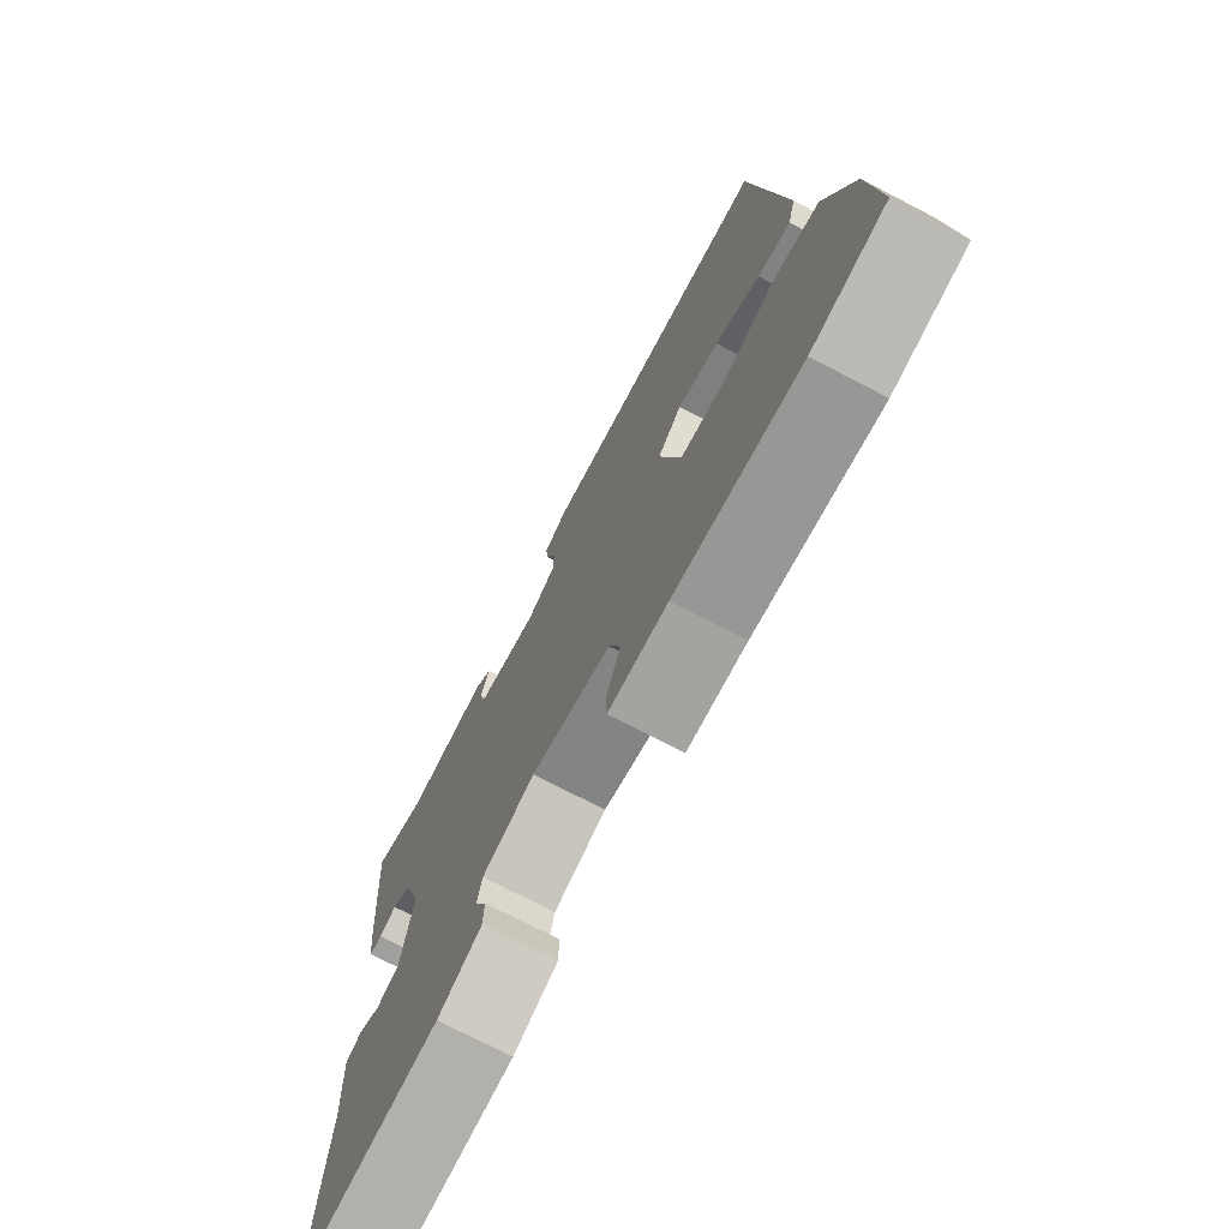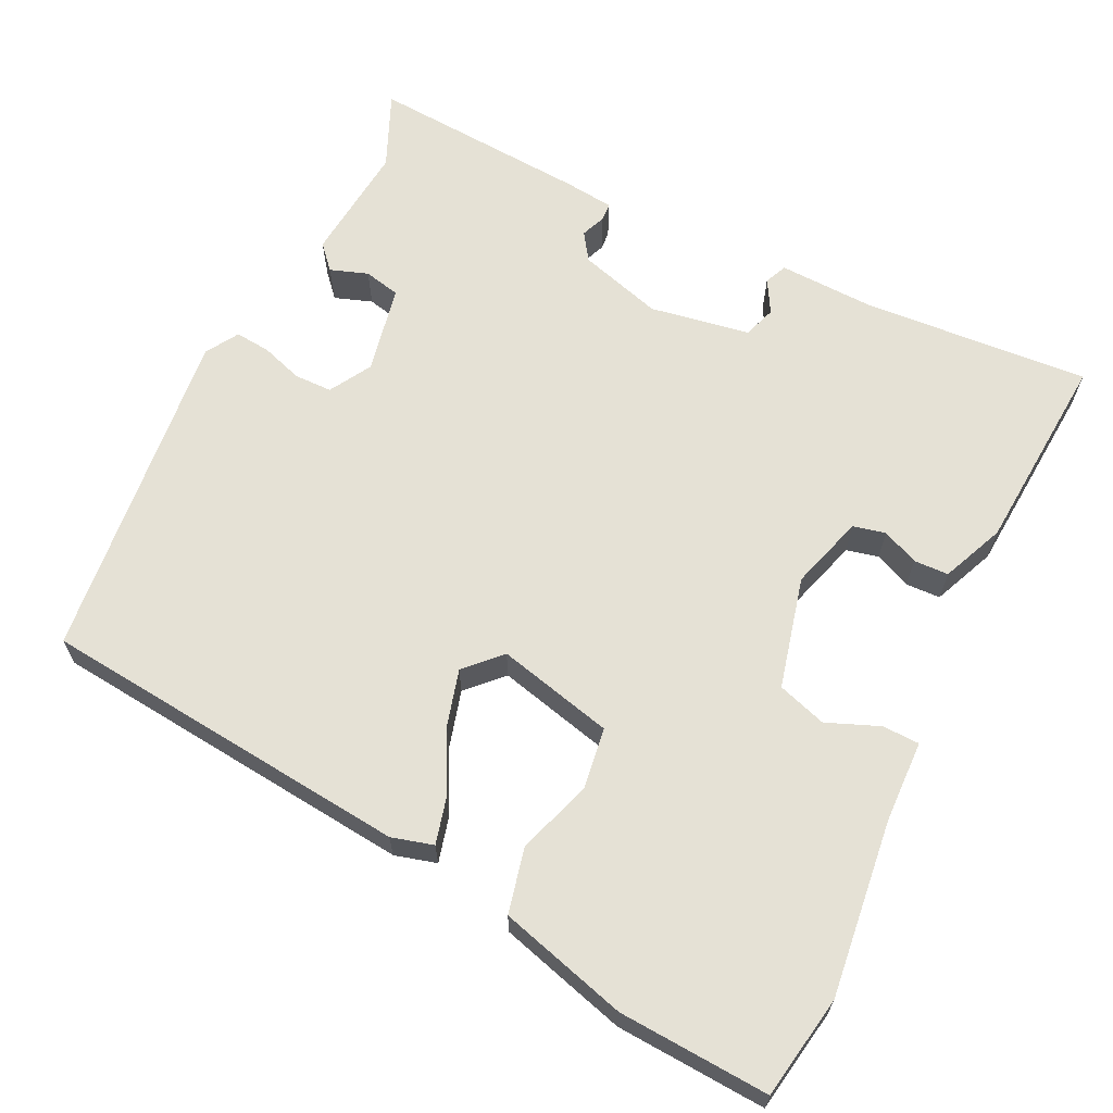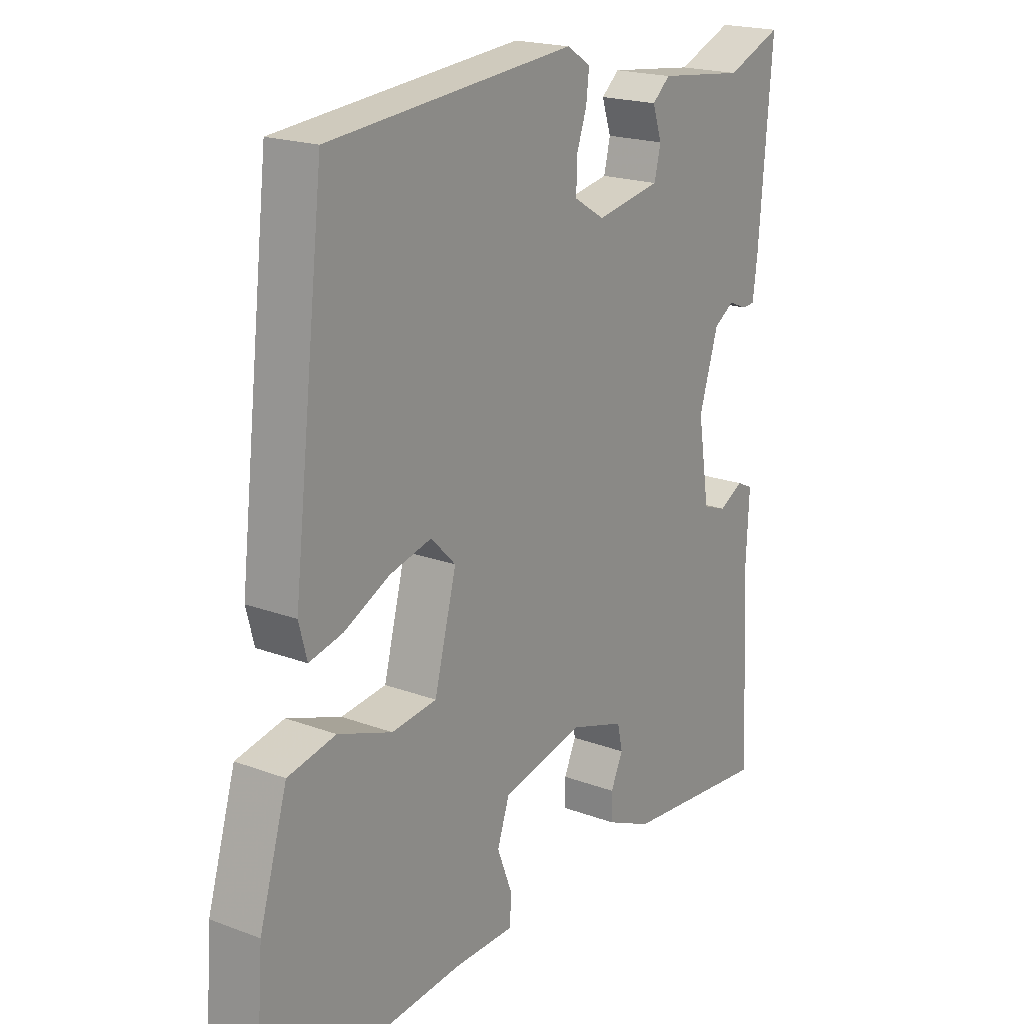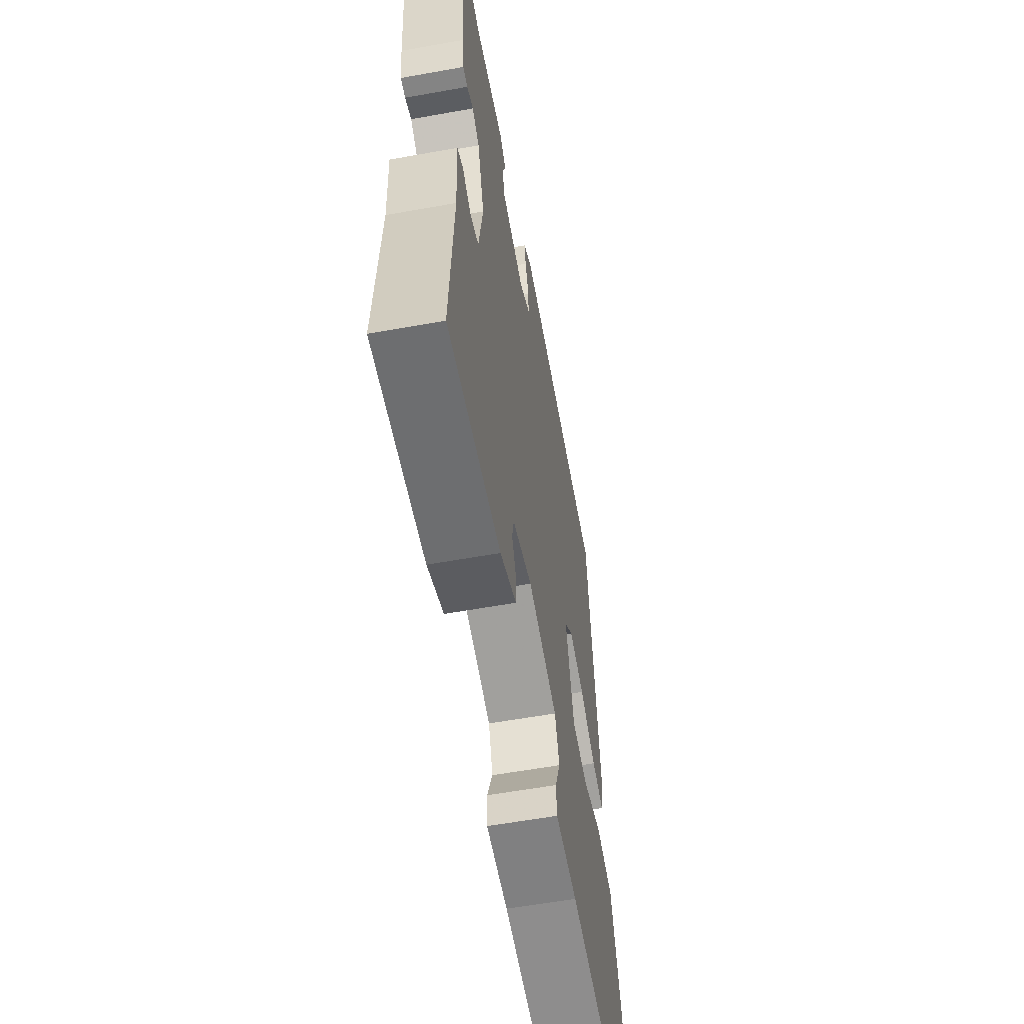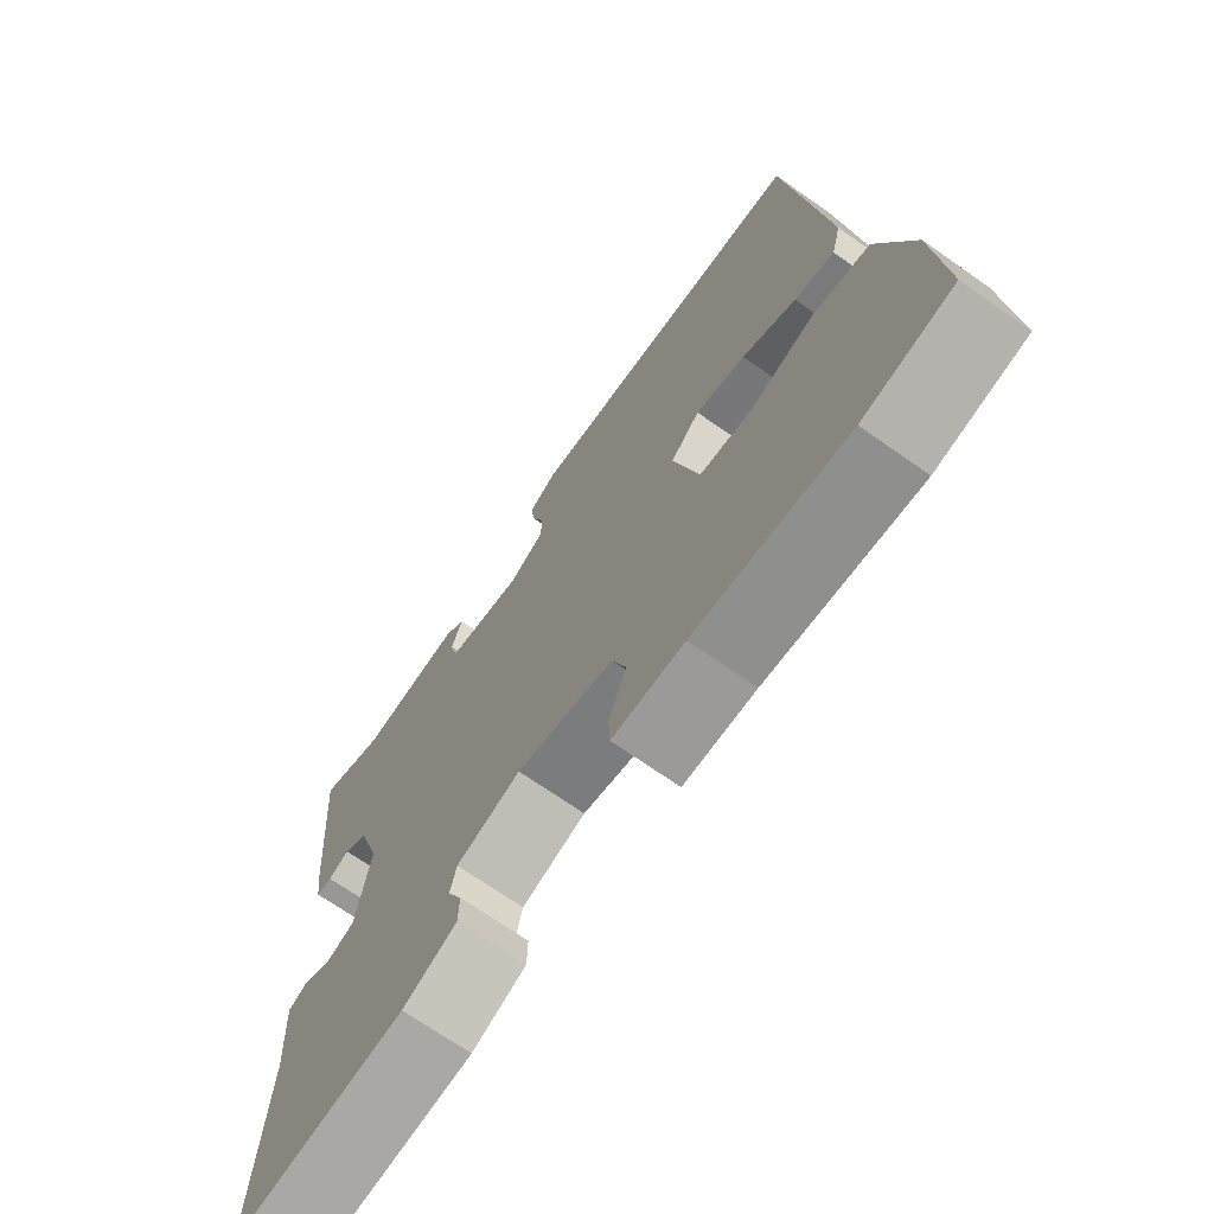
<metadata>
{"format":"obj","ext":"obj","renderer":"f3d","projection":"perspective","resolution":1024,"background":"white","views":[{"elev":-73.8,"azim":62.5,"up":"+Z"},{"elev":65.0,"azim":115.1,"up":"+Y"},{"elev":19.5,"azim":125.0,"up":"+Z"},{"elev":-59.0,"azim":-79.5,"up":"+Z"},{"elev":-70.5,"azim":55.0,"up":"+Z"}]}
</metadata>
<code>
v 0.538 0.07 -0.493
v 0.407 0.07 -0.517
v 0.184 0.07 -0.494
v 0.079 0.07 -0.492
v 0.077 0.07 -0.445
v 0.103 0.07 -0.378
v 0.082 0.07 -0.316
v -0.06 0.07 -0.283
v -0.154 0.07 -0.313
v -0.163 0.07 -0.354
v -0.142 0.07 -0.4
v -0.143 0.07 -0.444
v -0.222 0.07 -0.479
v -0.477 0.07 -0.501
v -0.46 0.07 -0.214
v -0.466 0.07 -0.091
v -0.438 0.07 -0.078
v -0.396 0.07 -0.101
v -0.355 0.07 -0.086
v -0.335 0.07 0.041
v -0.368 0.07 0.147
v -0.403 0.07 0.17
v -0.434 0.07 0.157
v -0.457 0.07 0.158
v -0.465 0.07 0.221
v -0.488 0.07 0.498
v -0.392 0.07 0.458
v -0.241 0.07 0.475
v -0.21 0.07 0.448
v -0.226 0.07 0.4
v -0.215 0.07 0.354
v -0.103 0.07 0.333
v -0.05 0.07 0.365
v -0.05 0.07 0.413
v -0.068 0.07 0.465
v -0.073 0.07 0.51
v -0.032 0.07 0.536
v 0.396 0.07 0.497
v 0.45 0.07 0.026
v 0.436 0.07 -0.027
v 0.378 0.07 -0.013
v 0.299 0.07 0.026
v 0.226 0.07 0.045
v 0.183 0.07 0.002
v 0.221 0.07 -0.145
v 0.299 0.07 -0.155
v 0.393 0.07 -0.122
v 0.476 0.07 -0.14
v 0.524 0.07 -0.302
v 0.538 0 -0.493
v 0.407 0 -0.517
v 0.184 0 -0.494
v 0.079 0 -0.492
v 0.077 0 -0.445
v 0.103 0 -0.378
v 0.082 0 -0.316
v -0.06 0 -0.283
v -0.154 0 -0.313
v -0.163 0 -0.354
v -0.142 0 -0.4
v -0.143 0 -0.444
v -0.222 0 -0.479
v -0.477 0 -0.501
v -0.46 0 -0.214
v -0.466 0 -0.091
v -0.438 0 -0.078
v -0.396 0 -0.101
v -0.355 0 -0.086
v -0.335 0 0.041
v -0.368 0 0.147
v -0.403 0 0.17
v -0.434 0 0.157
v -0.457 0 0.158
v -0.465 0 0.221
v -0.488 0 0.498
v -0.392 0 0.458
v -0.241 0 0.475
v -0.21 0 0.448
v -0.226 0 0.4
v -0.215 0 0.354
v -0.103 0 0.333
v -0.05 0 0.365
v -0.05 0 0.413
v -0.068 0 0.465
v -0.073 0 0.51
v -0.032 0 0.536
v 0.396 0 0.497
v 0.45 0 0.026
v 0.436 0 -0.027
v 0.378 0 -0.013
v 0.299 0 0.026
v 0.226 0 0.045
v 0.183 0 0.002
v 0.221 0 -0.145
v 0.299 0 -0.155
v 0.393 0 -0.122
v 0.476 0 -0.14
v 0.524 0 -0.302
f 46 47 48 49
f 45 46 49 1
f 39 40 41 42
f 39 42 43
f 38 39 43
f 37 38 43 44
f 34 35 36 37
f 33 34 37 44
f 27 28 29 30
f 27 30 31
f 26 27 31
f 25 26 31
f 22 23 24 25
f 21 22 25 31
f 20 21 31 32
f 15 16 17 18
f 15 18 19
f 14 15 19
f 13 14 19
f 10 11 12 13
f 9 10 13 19
f 8 9 19 20
f 3 4 5 6
f 3 6 7
f 45 1 2 3
f 45 3 7
f 32 33 44 45
f 20 32 45
f 7 8 20 45
f 98 97 96 95
f 50 98 95 94
f 91 90 89 88
f 92 91 88
f 92 88 87
f 93 92 87 86
f 86 85 84 83
f 93 86 83 82
f 79 78 77 76
f 80 79 76
f 80 76 75
f 80 75 74
f 74 73 72 71
f 80 74 71 70
f 81 80 70 69
f 67 66 65 64
f 68 67 64
f 68 64 63
f 68 63 62
f 62 61 60 59
f 68 62 59 58
f 69 68 58 57
f 55 54 53 52
f 56 55 52
f 52 51 50 94
f 56 52 94
f 94 93 82 81
f 94 81 69
f 94 69 57 56
f 1 50 51 2
f 2 51 52 3
f 3 52 53 4
f 4 53 54 5
f 5 54 55 6
f 6 55 56 7
f 7 56 57 8
f 8 57 58 9
f 9 58 59 10
f 10 59 60 11
f 11 60 61 12
f 12 61 62 13
f 13 62 63 14
f 14 63 64 15
f 15 64 65 16
f 16 65 66 17
f 17 66 67 18
f 18 67 68 19
f 19 68 69 20
f 20 69 70 21
f 21 70 71 22
f 22 71 72 23
f 23 72 73 24
f 24 73 74 25
f 25 74 75 26
f 26 75 76 27
f 27 76 77 28
f 28 77 78 29
f 29 78 79 30
f 30 79 80 31
f 31 80 81 32
f 32 81 82 33
f 33 82 83 34
f 34 83 84 35
f 35 84 85 36
f 36 85 86 37
f 37 86 87 38
f 38 87 88 39
f 39 88 89 40
f 40 89 90 41
f 41 90 91 42
f 42 91 92 43
f 43 92 93 44
f 44 93 94 45
f 45 94 95 46
f 46 95 96 47
f 47 96 97 48
f 48 97 98 49
f 49 98 50 1

</code>
